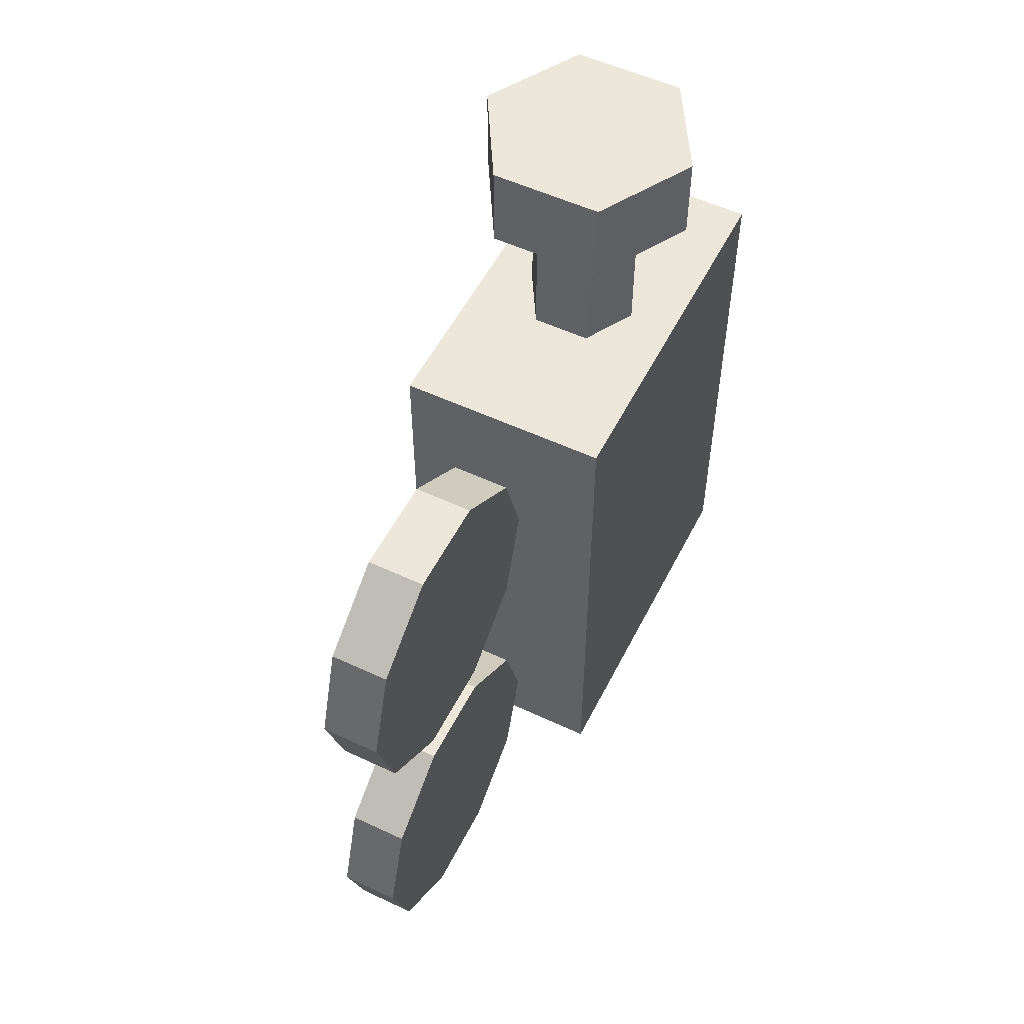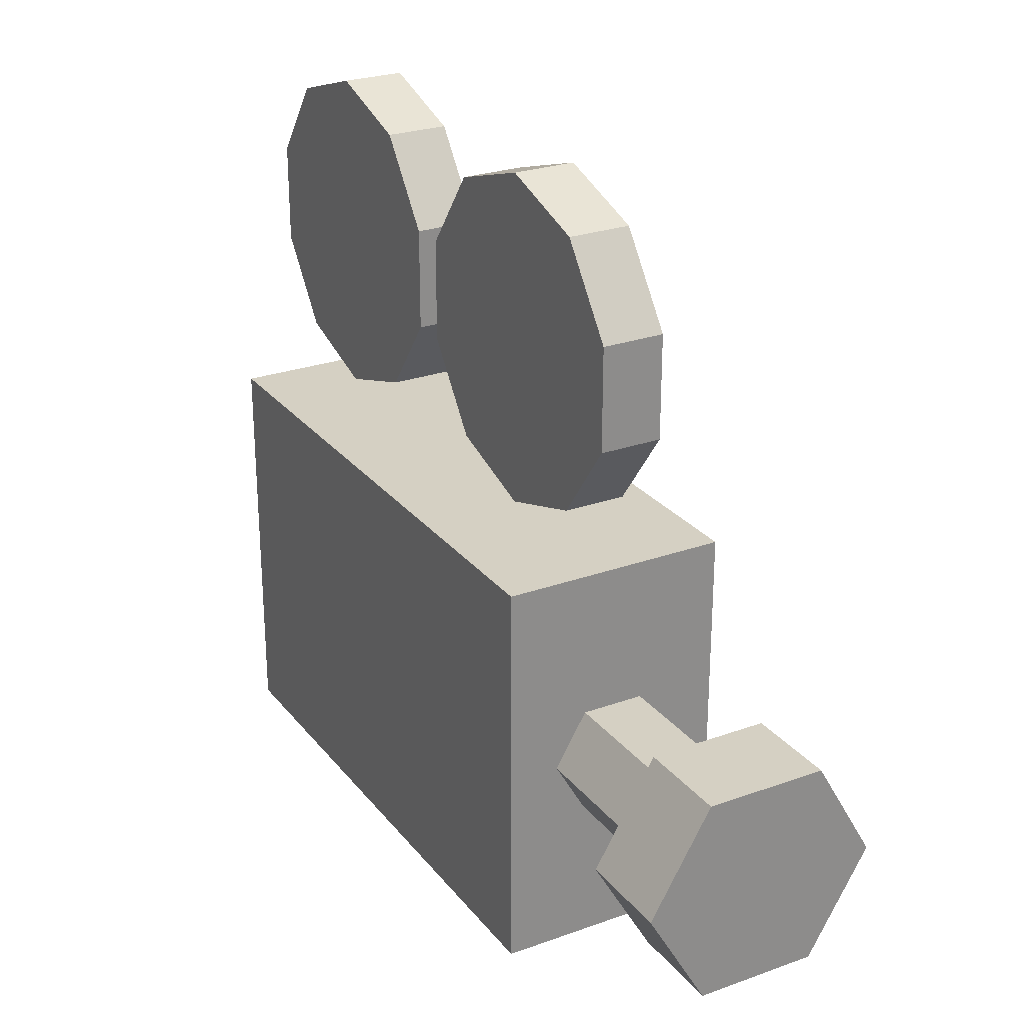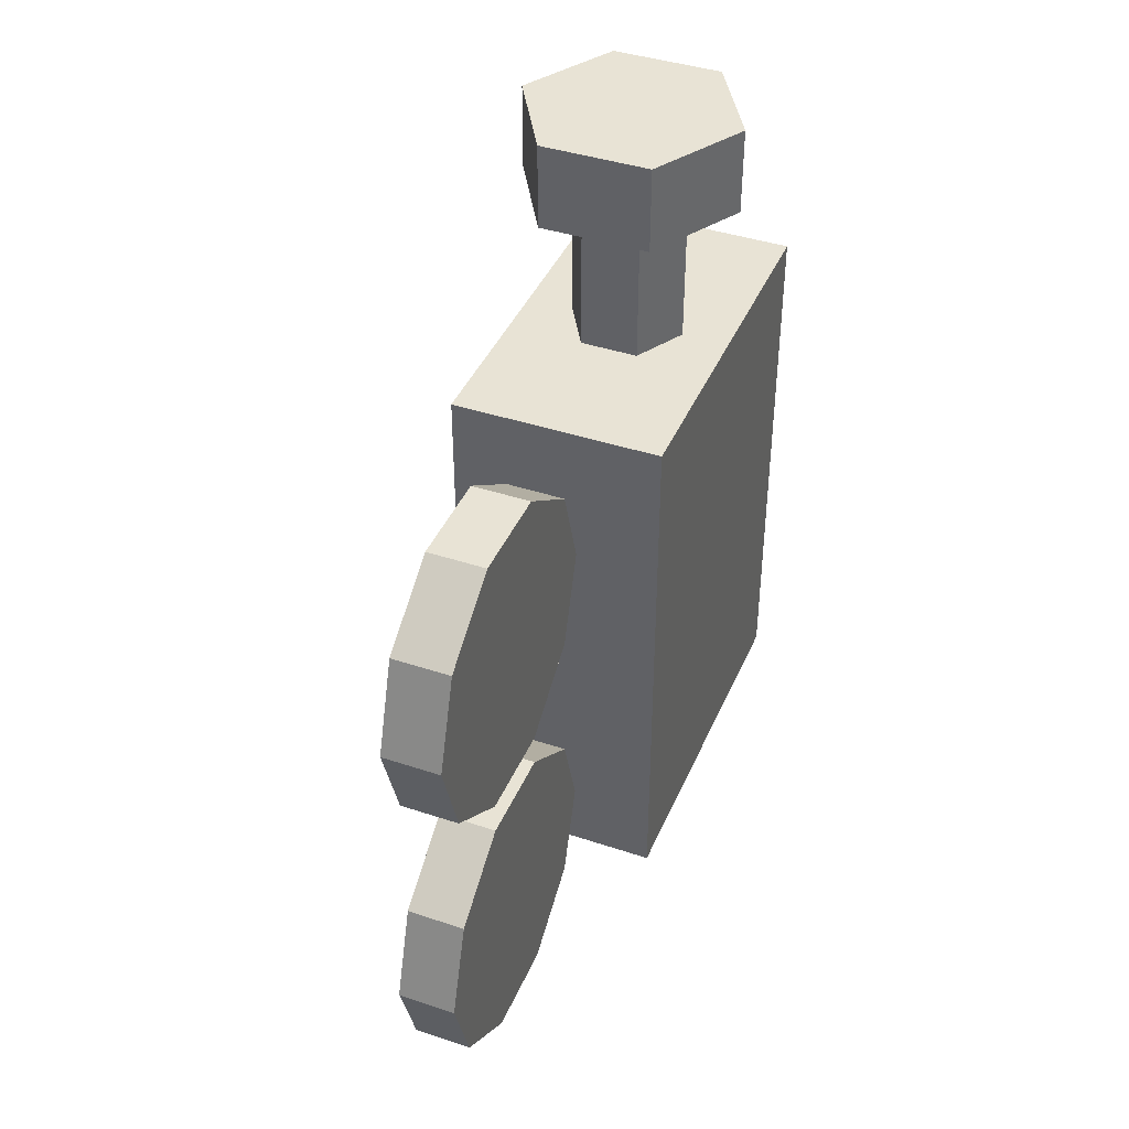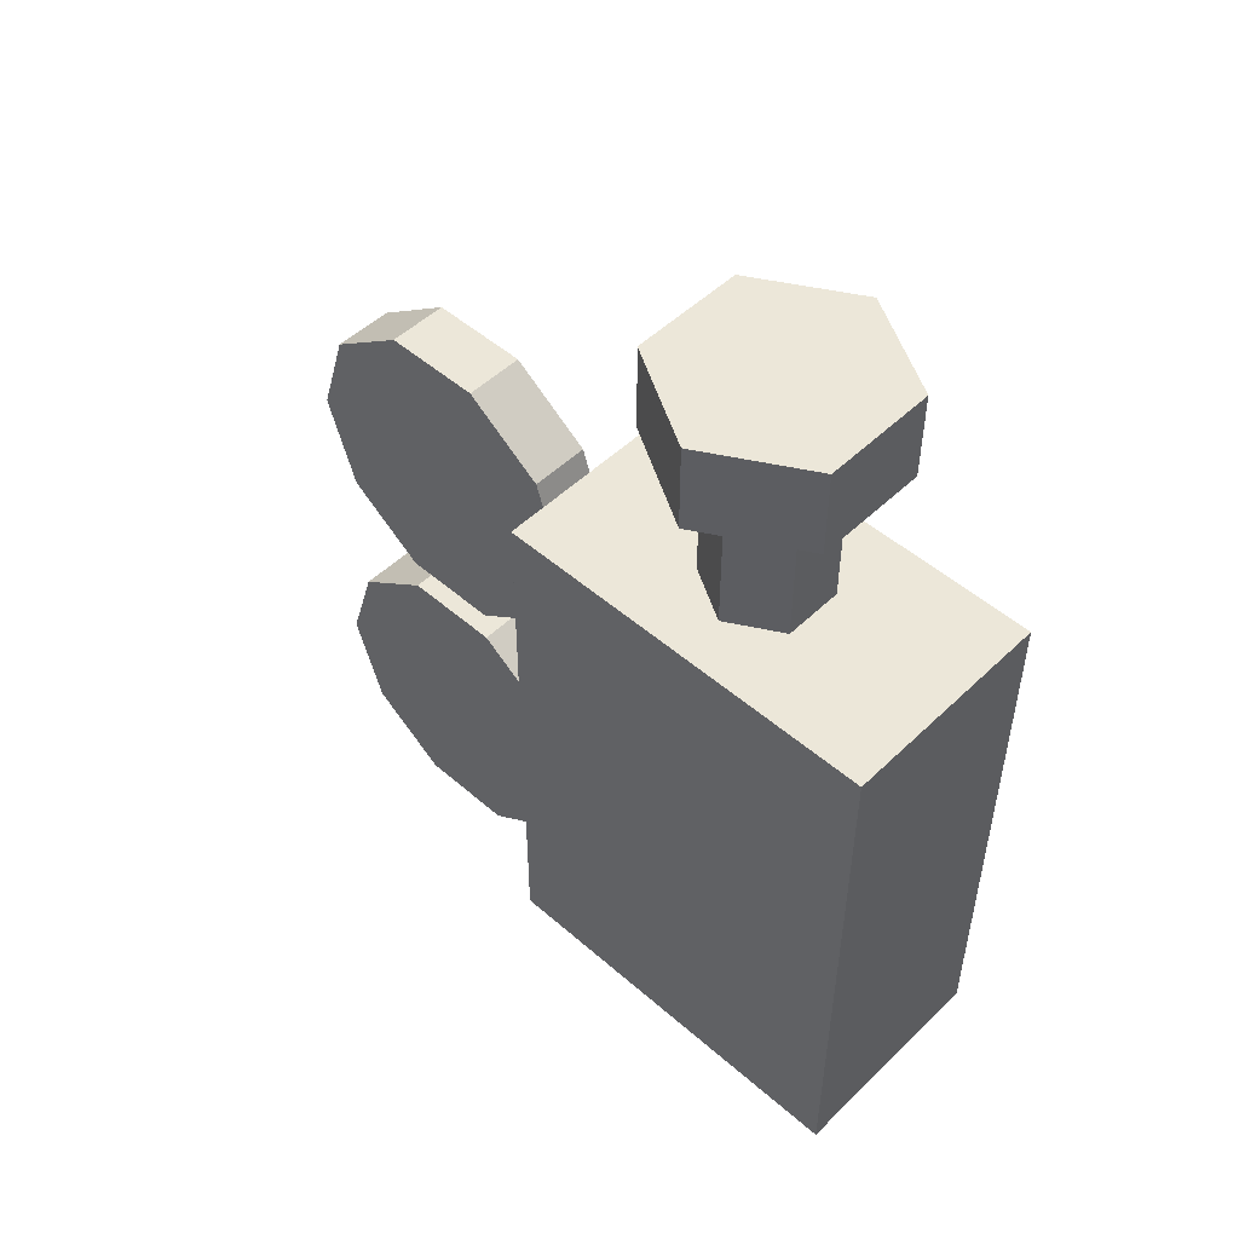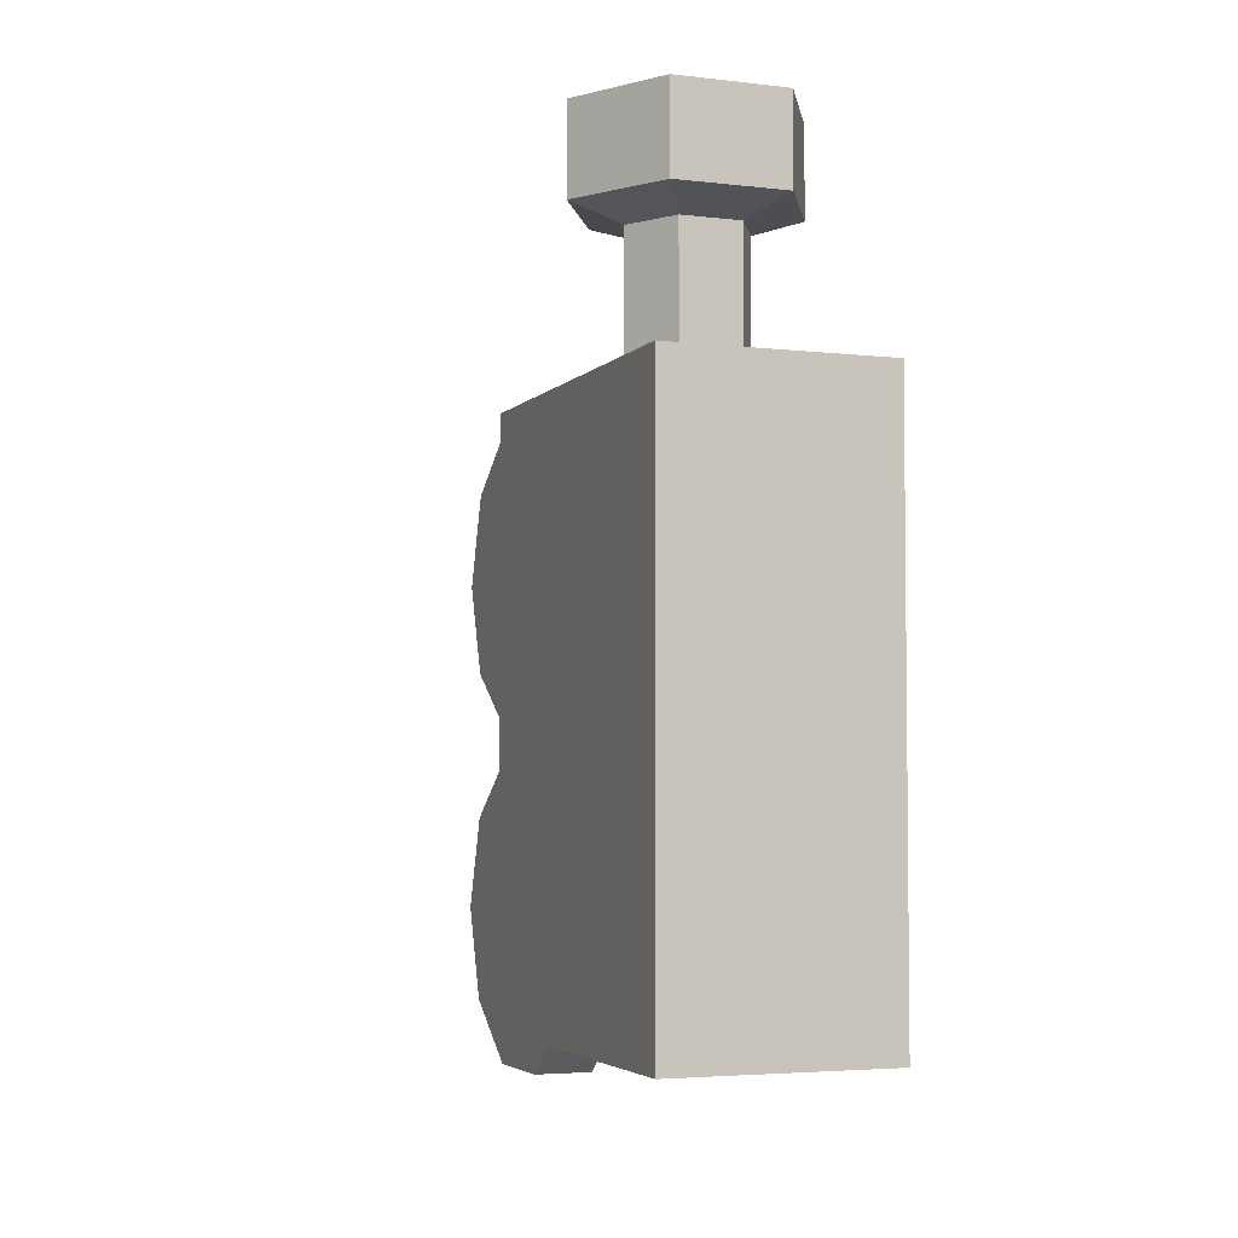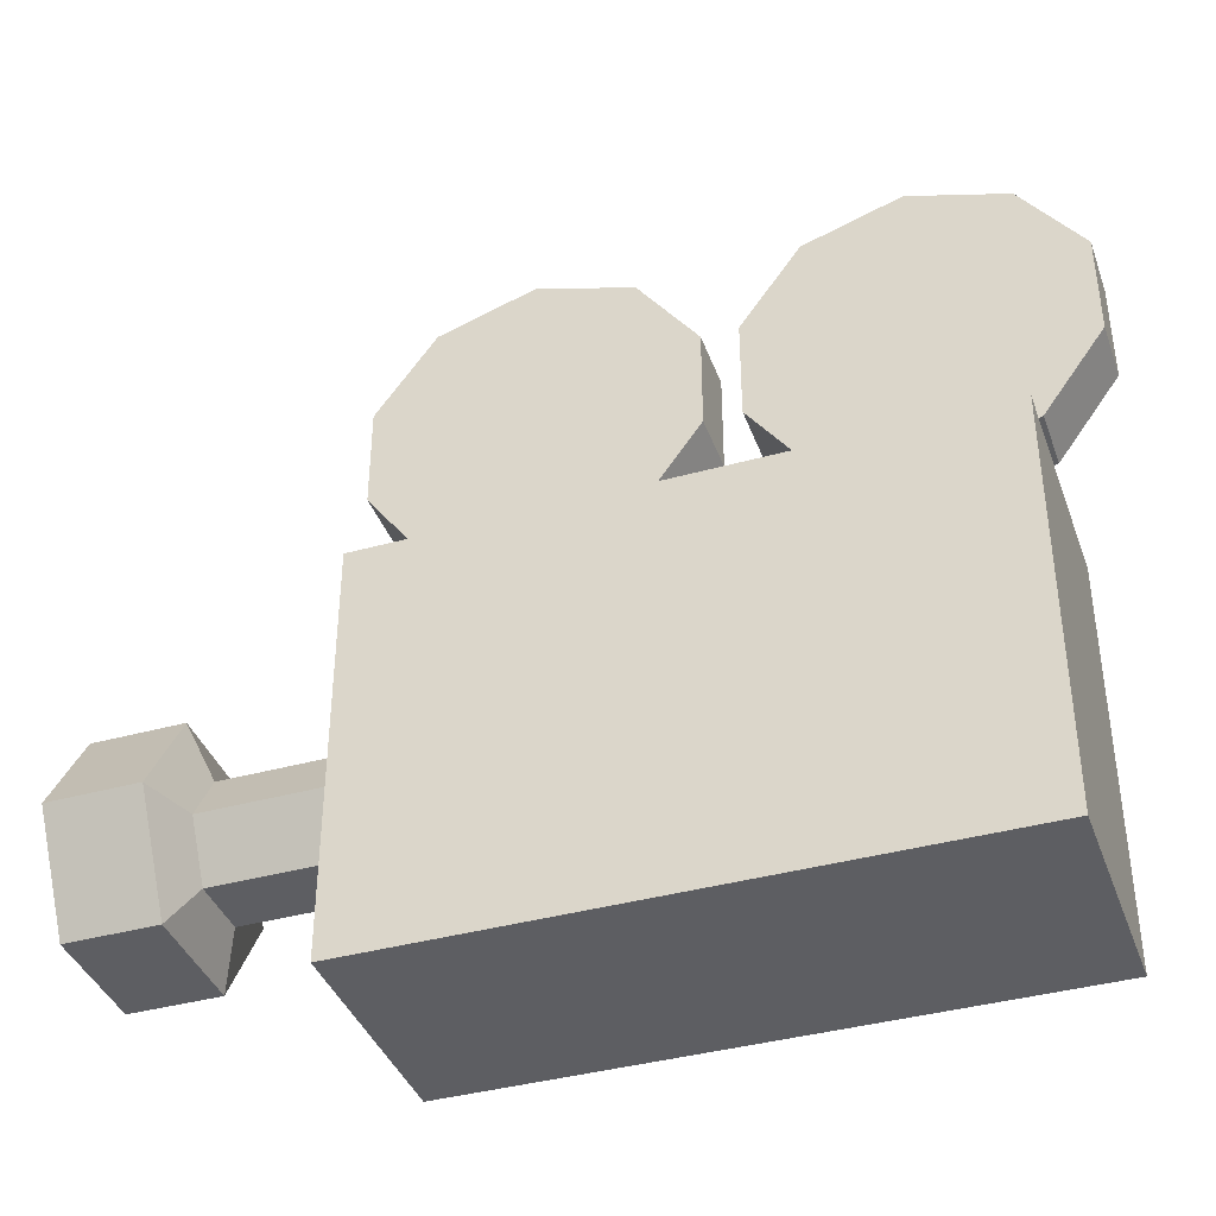
<metadata>
{"format":"obj","ext":"obj","renderer":"f3d","projection":"perspective","resolution":1024,"background":"white","views":[{"elev":54.0,"azim":-153.5,"up":"+Z"},{"elev":26.2,"azim":-29.5,"up":"+Y"},{"elev":41.2,"azim":-158.0,"up":"+Z"},{"elev":50.1,"azim":-46.4,"up":"+Z"},{"elev":-4.1,"azim":-20.8,"up":"+Z"},{"elev":-39.2,"azim":109.1,"up":"+Y"}]}
</metadata>
<code>
g default
v 0.6152 5.019 1.187
v 0.6152 6.672 -0.01458
v 0.6152 8.715 -0.01458
v 0.6152 10.37 1.187
v 0.6152 11 3.13
v 0.6152 10.37 5.074
v 0.6152 8.715 6.275
v 0.6152 6.672 6.275
v 0.6152 5.019 5.074
v 0.6152 4.387 3.13
v 0.6152 5.019 5.074
v -0.6152 5.019 5.074
v 0.6152 6.672 -0.01458
v -0.6152 8.715 -0.01458
v 0.6152 8.715 -0.01458
v -0.6152 6.672 -0.01458
v 0.6152 8.715 -0.01458
v -0.6152 8.715 -0.01458
v -0.6152 10.37 5.074
v -0.6152 11 3.13
v 0.6152 11 3.13
v 0.6152 5.019 1.187
v 0.6152 6.672 6.275
v -0.6152 6.672 6.275
v -0.6152 5.019 1.187
v 0.6152 10.37 5.074
v 0.6152 10.37 1.187
v -0.6152 4.387 3.13
v 0.6152 4.387 3.13
v -0.6152 10.37 1.187
v 0.6152 8.715 6.275
v -0.6152 8.715 6.275
v -0.6152 6.672 6.275
v -0.6152 8.715 6.275
v -0.6152 10.37 5.074
v -0.6152 11 3.13
v -0.6152 10.37 1.187
v -0.6152 8.715 -0.01458
v -0.6152 6.672 -0.01458
v -0.6152 5.019 1.187
v -0.6152 4.387 3.13
v -0.6152 5.019 5.074
v 0.6152 5.019 -5.813
v 0.6152 6.672 -7.015
v 0.6152 8.715 -7.015
v 0.6152 10.37 -5.813
v 0.6152 11 -3.87
v 0.6152 10.37 -1.926
v 0.6152 8.715 -0.7253
v 0.6152 6.672 -0.7253
v 0.6152 5.019 -1.926
v 0.6152 4.387 -3.87
v -0.6152 5.019 -1.926
v 0.6152 5.019 -1.926
v 0.6152 6.672 -7.015
v 0.6152 8.715 -7.015
v -0.6152 6.672 -7.015
v -0.6152 8.715 -7.015
v 0.6152 8.715 -7.015
v -0.6152 8.715 -7.015
v -0.6152 4.387 -3.87
v -0.6152 11 -3.87
v 0.6152 4.387 -3.87
v 0.6152 6.672 -0.7253
v -0.6152 6.672 -0.7253
v 0.6152 10.37 -1.926
v -0.6152 10.37 -1.926
v 0.6152 5.019 -5.813
v 0.6152 10.37 -5.813
v -0.6152 5.019 -5.813
v 0.6152 11 -3.87
v -0.6152 10.37 -5.813
v 0.6152 8.715 -0.7253
v -0.6152 8.715 -0.7253
v -0.6152 6.672 -0.7253
v -0.6152 8.715 -0.7253
v -0.6152 10.37 -1.926
v -0.6152 11 -3.87
v -0.6152 10.37 -5.813
v -0.6152 8.715 -7.015
v -0.6152 6.672 -7.015
v -0.6152 5.019 -5.813
v -0.6152 4.387 -3.87
v -0.6152 5.019 -1.926
v -2.236 4 -5.857
v 2.236 4 -5.857
v 2.236 -4 -5.857
v -2.236 -4 -5.857
v 2.236 -4 -5.857
v 2.236 -4 5.857
v -2.236 -4 5.857
v -2.236 -4 -5.857
v -2.236 -4 5.857
v -2.236 -4 -5.857
v -2.236 4 5.857
v -2.236 4 -5.857
v 2.236 4 -5.857
v 2.236 4 5.857
v 2.236 -4 5.857
v 2.236 -4 -5.857
v -2.236 4 5.857
v 2.236 4 5.857
v -2.236 4 -5.857
v 2.236 4 -5.857
v 2.236 -4 5.857
v 2.236 4 5.857
v -2.236 4 5.857
v -2.236 -4 5.857
v 0.6159 1.067 4.912
v 0.6159 1.067 8.712
v -1.159 -2.008 10.89
v -1.159 -2.008 9.072
v -0.6159 -1.067 4.912
v -0.6159 -1.067 8.712
v 1.159 -2.008 10.89
v 2.318 -0 10.89
v 1.159 2.008 10.89
v -1.159 2.008 10.89
v -2.318 -0 10.89
v -1.159 -2.008 10.89
v 1.159 -2.008 10.89
v 1.159 -2.008 9.072
v 0.6159 -1.067 8.712
v 0.6159 -1.067 4.912
v 1.159 2.008 10.89
v 2.318 -0 9.072
v 1.159 2.008 9.072
v 2.318 -0 10.89
v 1.159 2.008 10.89
v 1.159 2.008 9.072
v 0.6159 1.067 4.912
v 1.232 -0 4.912
v 1.232 -0 8.712
v -0.6159 1.067 4.912
v -1.232 -0 4.912
v -1.159 2.008 9.072
v -1.159 2.008 10.89
v -2.318 -0 9.072
v -2.318 -0 10.89
v -0.6159 1.067 8.712
v -1.232 -0 8.712
v 0.6159 1.067 8.712
v -1.159 -2.008 9.072
v -0.6159 -1.067 8.712
v 1.159 -2.008 9.072
v 0.6159 -1.067 8.712
v 1.232 -0 8.712
v 2.318 -0 9.072
v -2.318 -0 9.072
v 0.6159 1.067 8.712
v 1.159 2.008 9.072
v -0.6159 1.067 8.712
v -1.159 2.008 9.072
v -1.232 -0 8.712
g camera:studio_camera_reference_smd_mesh_0
f 86 87 88
f 85 86 88
f 118 119 120
f 117 118 120
f 116 117 120
f 115 116 120
f 106 107 108
f 105 106 108
f 102 104 103
f 101 102 103
f 98 99 100
f 97 98 100
f 95 96 94
f 93 95 94
f 90 91 92
f 89 90 92
f 153 151 152
f 153 152 154
f 149 153 154
f 149 154 144
f 143 149 144
f 143 144 146
f 145 143 146
f 145 146 147
f 148 145 147
f 148 147 150
f 151 148 150
f 151 150 152
f 140 110 109
f 134 140 109
f 141 140 134
f 135 141 134
f 114 141 135
f 113 114 135
f 123 114 113
f 124 123 113
f 133 123 124
f 132 133 124
f 142 133 132
f 131 142 132
f 57 58 56
f 55 57 56
f 70 57 55
f 68 70 55
f 61 70 68
f 63 61 68
f 53 61 63
f 54 53 63
f 65 53 54
f 64 65 54
f 74 65 64
f 73 74 64
f 67 74 73
f 66 67 73
f 62 67 66
f 71 62 66
f 72 62 71
f 69 72 71
f 60 72 69
f 59 60 69
f 16 14 15
f 13 16 15
f 25 16 13
f 22 25 13
f 28 25 22
f 29 28 22
f 12 28 29
f 11 12 29
f 24 12 11
f 23 24 11
f 32 24 23
f 31 32 23
f 19 32 31
f 26 19 31
f 20 19 26
f 21 20 26
f 30 20 21
f 27 30 21
f 18 30 27
f 17 18 27
f 129 130 136
f 137 129 136
f 137 136 138
f 139 137 138
f 139 138 112
f 111 139 112
f 111 112 122
f 121 111 122
f 121 122 126
f 128 121 126
f 128 126 127
f 125 128 127
f 8 9 10
f 7 8 10
f 6 7 10
f 5 6 10
f 4 5 10
f 3 4 10
f 2 3 10
f 1 2 10
f 82 83 84
f 81 82 84
f 80 81 84
f 79 80 84
f 78 79 84
f 77 78 84
f 76 77 84
f 75 76 84
f 40 41 42
f 39 40 42
f 38 39 42
f 37 38 42
f 36 37 42
f 35 36 42
f 34 35 42
f 33 34 42
f 50 51 52
f 49 50 52
f 48 49 52
f 47 48 52
f 46 47 52
f 45 46 52
f 44 45 52
f 43 44 52

</code>
